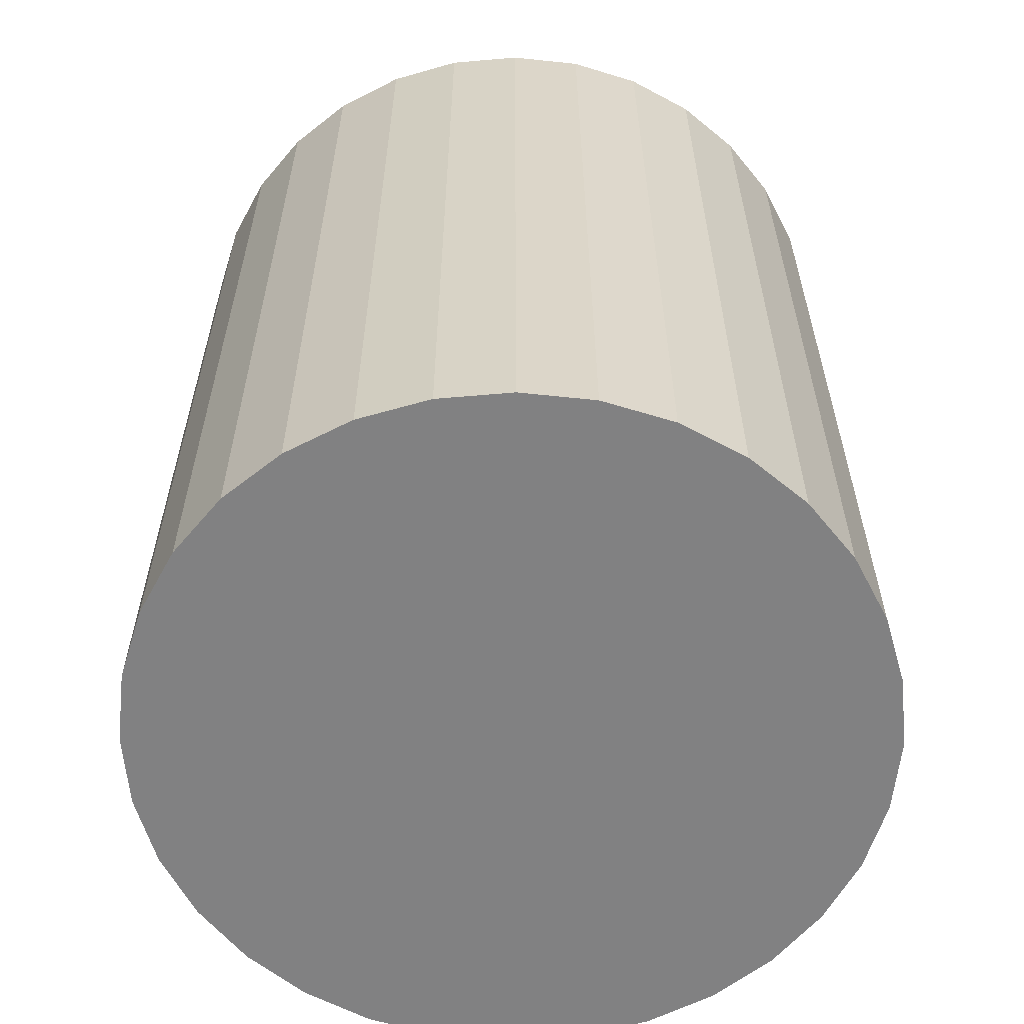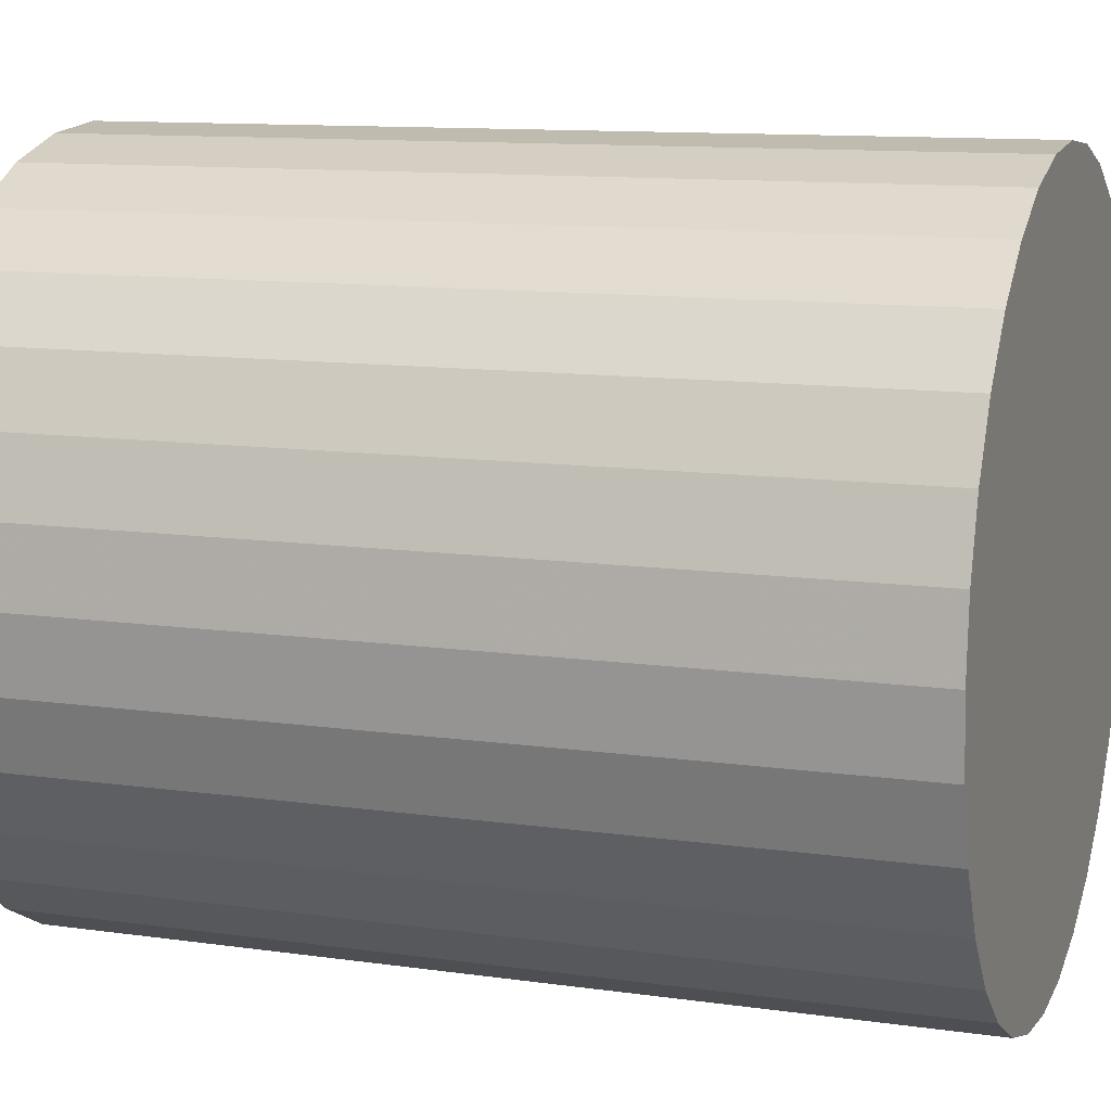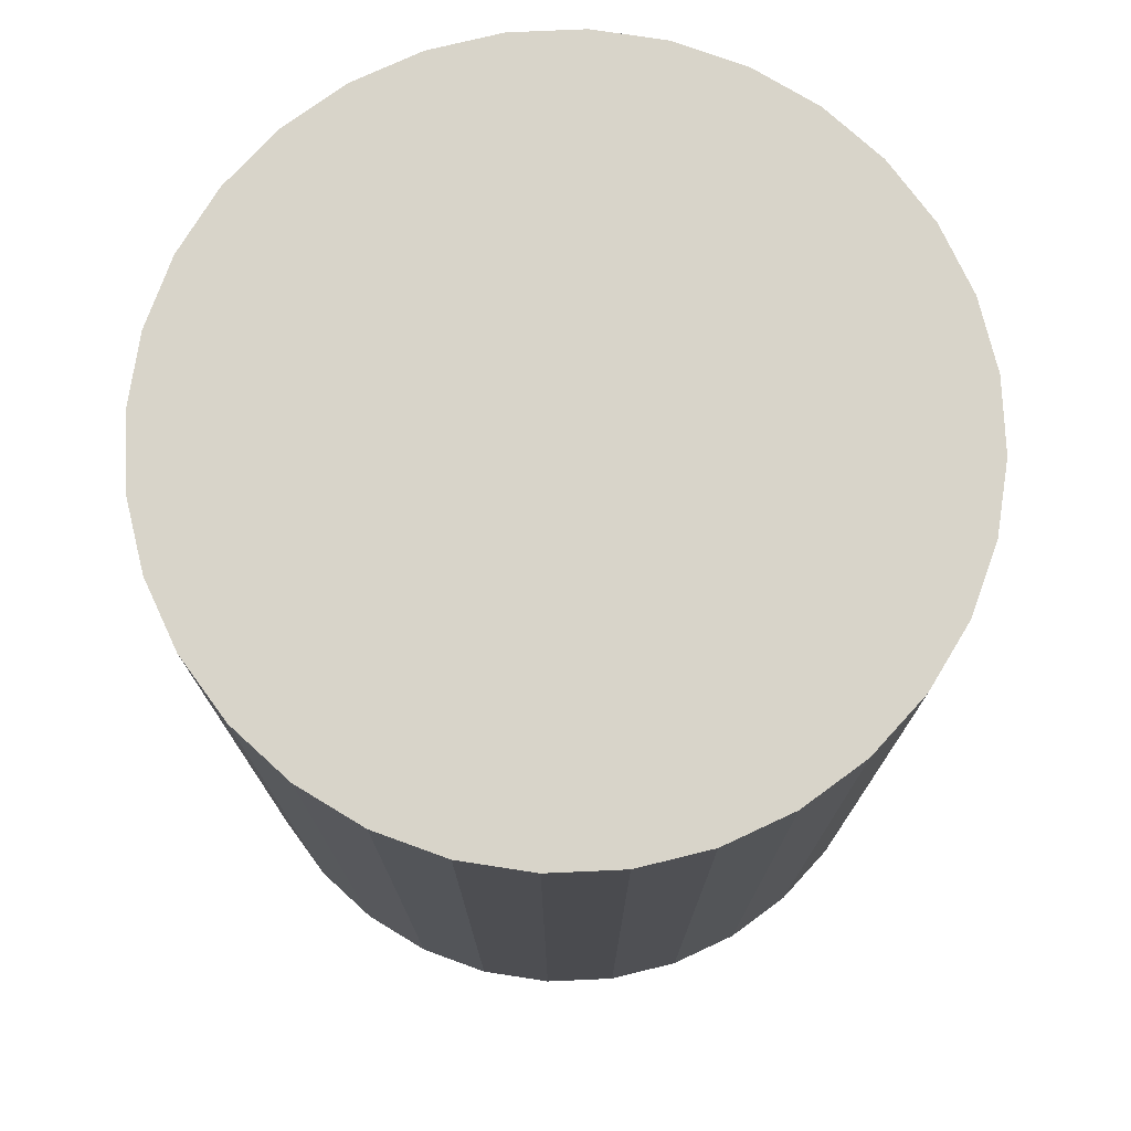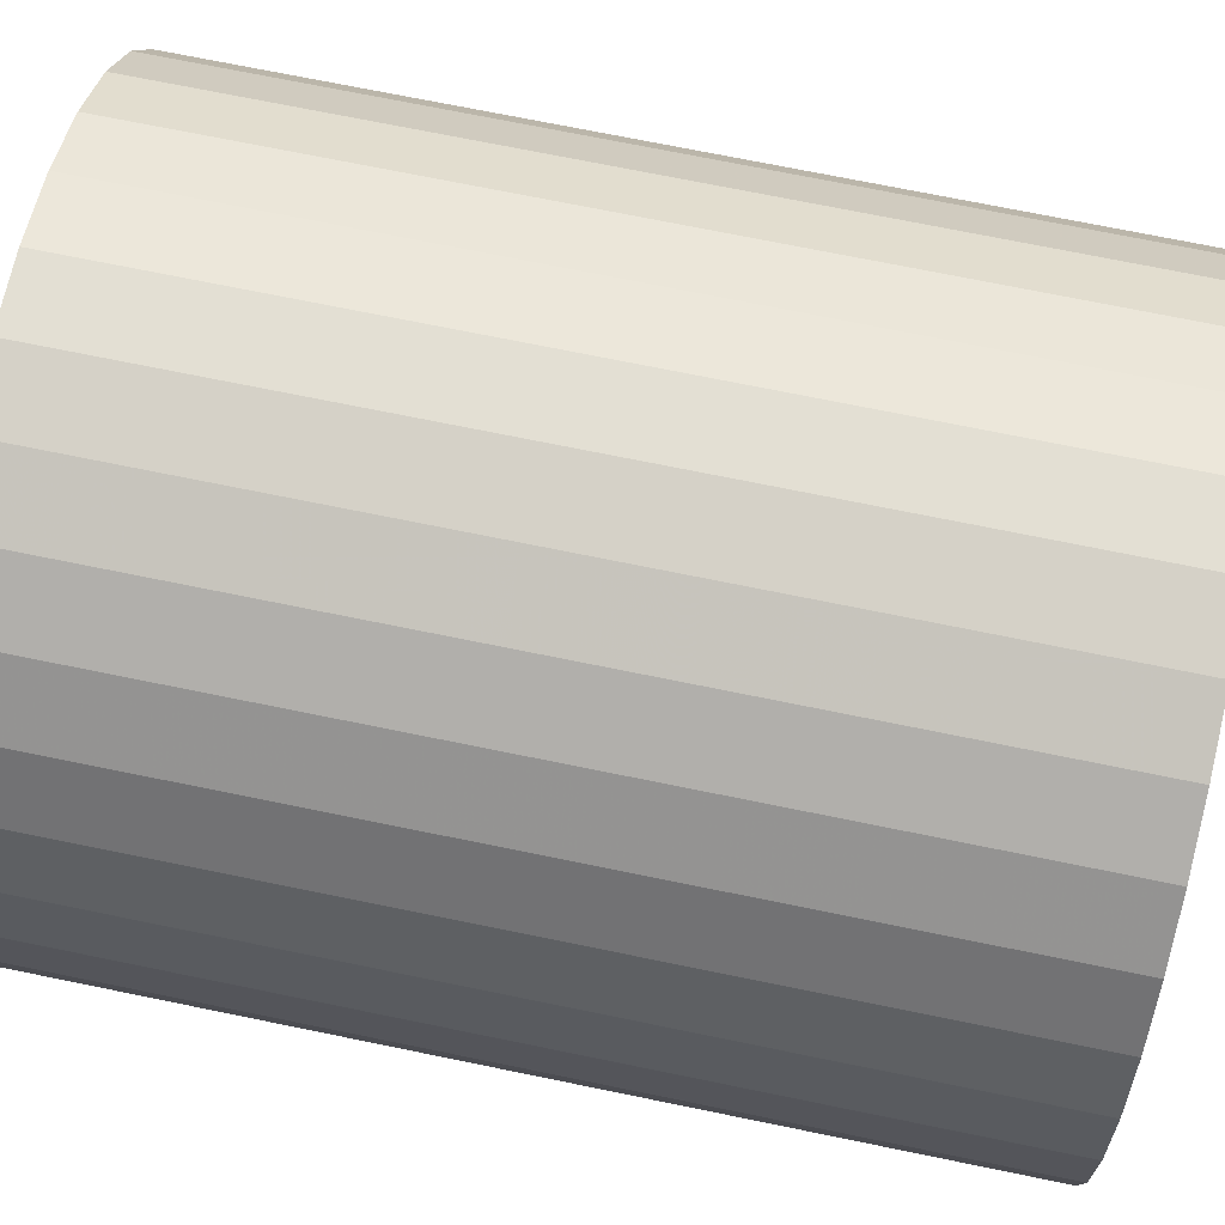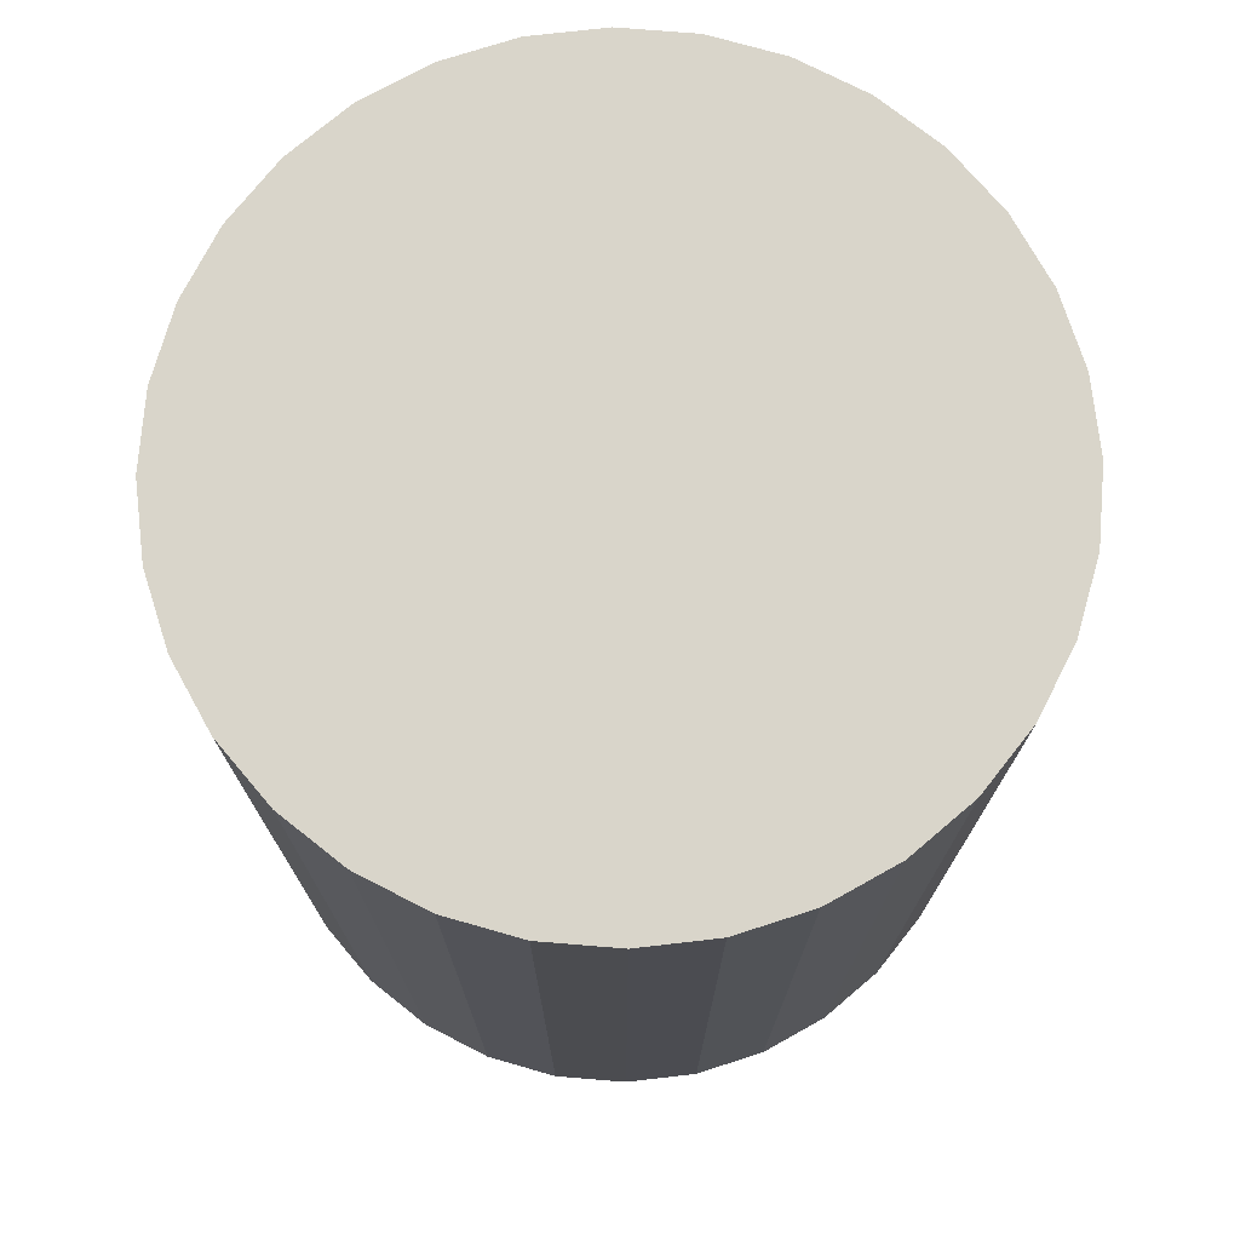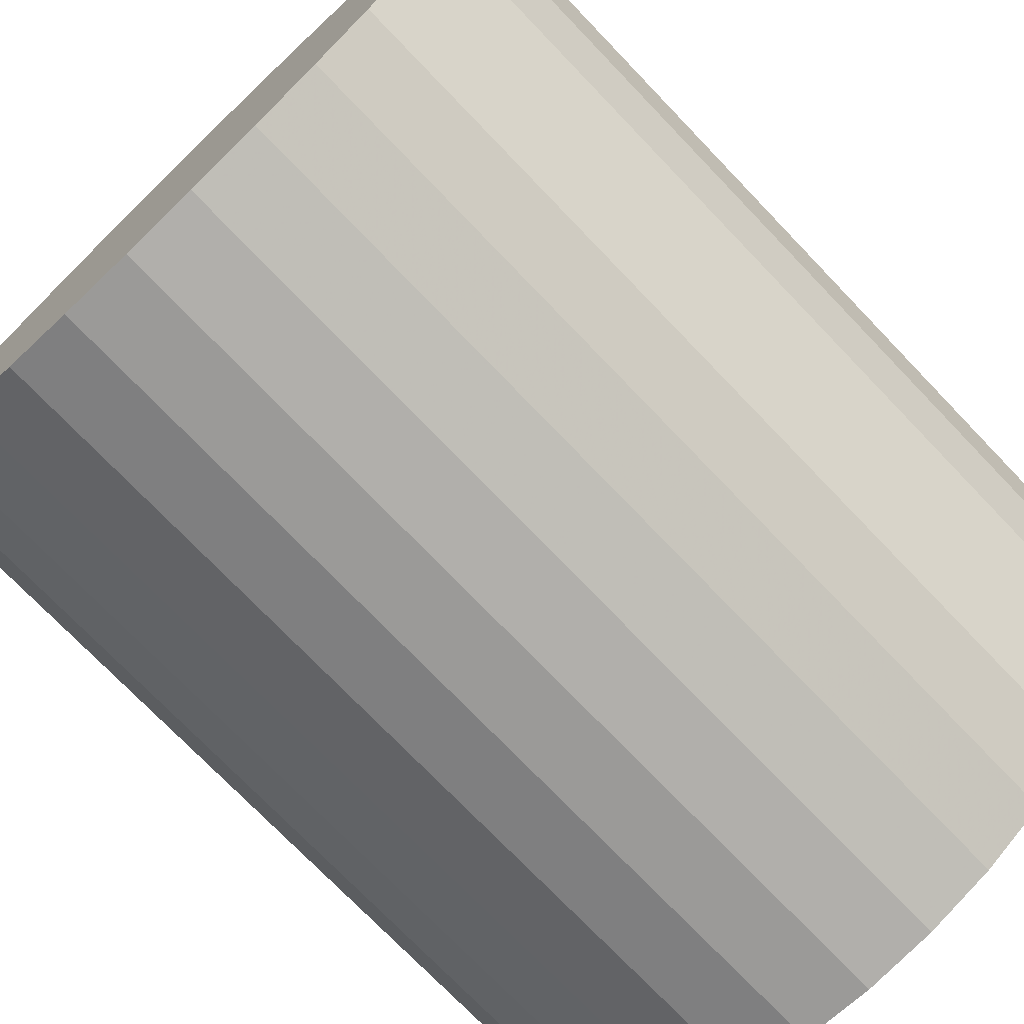
<metadata>
{"format":"obj","ext":"obj","renderer":"f3d","projection":"perspective","resolution":1024,"background":"white","views":[{"elev":-60.4,"azim":-34.3,"up":"+Z"},{"elev":11.2,"azim":109.4,"up":"+Y"},{"elev":75.5,"azim":-176.9,"up":"+Z"},{"elev":73.0,"azim":-78.5,"up":"+Y"},{"elev":74.7,"azim":-12.2,"up":"+Z"},{"elev":-74.0,"azim":-136.2,"up":"+Y"}]}
</metadata>
<code>
v 0 0 -0.03249
v 0.02725 0 -0.03249
v 0.02725 0 0.03249
v 0 0 0.03249
v 0.02673 0.005316 -0.03249
v 0.02673 0.005316 0.03249
v 0.02517 0.01043 -0.03249
v 0.02517 0.01043 0.03249
v 0.02266 0.01514 -0.03249
v 0.02266 0.01514 0.03249
v 0.01927 0.01927 -0.03249
v 0.01927 0.01927 0.03249
v 0.01514 0.02266 -0.03249
v 0.01514 0.02266 0.03249
v 0.01043 0.02517 -0.03249
v 0.01043 0.02517 0.03249
v 0.005316 0.02673 -0.03249
v 0.005316 0.02673 0.03249
v 0 0.02725 -0.03249
v 0 0.02725 0.03249
v -0.005316 0.02673 -0.03249
v -0.005316 0.02673 0.03249
v -0.01043 0.02517 -0.03249
v -0.01043 0.02517 0.03249
v -0.01514 0.02266 -0.03249
v -0.01514 0.02266 0.03249
v -0.01927 0.01927 -0.03249
v -0.01927 0.01927 0.03249
v -0.02266 0.01514 -0.03249
v -0.02266 0.01514 0.03249
v -0.02517 0.01043 -0.03249
v -0.02517 0.01043 0.03249
v -0.02673 0.005316 -0.03249
v -0.02673 0.005316 0.03249
v -0.02725 0 -0.03249
v -0.02725 0 0.03249
v -0.02673 -0.005316 -0.03249
v -0.02673 -0.005316 0.03249
v -0.02517 -0.01043 -0.03249
v -0.02517 -0.01043 0.03249
v -0.02266 -0.01514 -0.03249
v -0.02266 -0.01514 0.03249
v -0.01927 -0.01927 -0.03249
v -0.01927 -0.01927 0.03249
v -0.01514 -0.02266 -0.03249
v -0.01514 -0.02266 0.03249
v -0.01043 -0.02517 -0.03249
v -0.01043 -0.02517 0.03249
v -0.005316 -0.02673 -0.03249
v -0.005316 -0.02673 0.03249
v -0 -0.02725 -0.03249
v -0 -0.02725 0.03249
v 0.005316 -0.02673 -0.03249
v 0.005316 -0.02673 0.03249
v 0.01043 -0.02517 -0.03249
v 0.01043 -0.02517 0.03249
v 0.01514 -0.02266 -0.03249
v 0.01514 -0.02266 0.03249
v 0.01927 -0.01927 -0.03249
v 0.01927 -0.01927 0.03249
v 0.02266 -0.01514 -0.03249
v 0.02266 -0.01514 0.03249
v 0.02517 -0.01043 -0.03249
v 0.02517 -0.01043 0.03249
v 0.02673 -0.005316 -0.03249
v 0.02673 -0.005316 0.03249
f 2 1 5
f 2 5 3
f 3 5 6
f 3 6 4
f 5 1 7
f 5 7 6
f 6 7 8
f 6 8 4
f 7 1 9
f 7 9 8
f 8 9 10
f 8 10 4
f 9 1 11
f 9 11 10
f 10 11 12
f 10 12 4
f 11 1 13
f 11 13 12
f 12 13 14
f 12 14 4
f 13 1 15
f 13 15 14
f 14 15 16
f 14 16 4
f 15 1 17
f 15 17 16
f 16 17 18
f 16 18 4
f 17 1 19
f 17 19 18
f 18 19 20
f 18 20 4
f 19 1 21
f 19 21 20
f 20 21 22
f 20 22 4
f 21 1 23
f 21 23 22
f 22 23 24
f 22 24 4
f 23 1 25
f 23 25 24
f 24 25 26
f 24 26 4
f 25 1 27
f 25 27 26
f 26 27 28
f 26 28 4
f 27 1 29
f 27 29 28
f 28 29 30
f 28 30 4
f 29 1 31
f 29 31 30
f 30 31 32
f 30 32 4
f 31 1 33
f 31 33 32
f 32 33 34
f 32 34 4
f 33 1 35
f 33 35 34
f 34 35 36
f 34 36 4
f 35 1 37
f 35 37 36
f 36 37 38
f 36 38 4
f 37 1 39
f 37 39 38
f 38 39 40
f 38 40 4
f 39 1 41
f 39 41 40
f 40 41 42
f 40 42 4
f 41 1 43
f 41 43 42
f 42 43 44
f 42 44 4
f 43 1 45
f 43 45 44
f 44 45 46
f 44 46 4
f 45 1 47
f 45 47 46
f 46 47 48
f 46 48 4
f 47 1 49
f 47 49 48
f 48 49 50
f 48 50 4
f 49 1 51
f 49 51 50
f 50 51 52
f 50 52 4
f 51 1 53
f 51 53 52
f 52 53 54
f 52 54 4
f 53 1 55
f 53 55 54
f 54 55 56
f 54 56 4
f 55 1 57
f 55 57 56
f 56 57 58
f 56 58 4
f 57 1 59
f 57 59 58
f 58 59 60
f 58 60 4
f 59 1 61
f 59 61 60
f 60 61 62
f 60 62 4
f 61 1 63
f 61 63 62
f 62 63 64
f 62 64 4
f 63 1 65
f 63 65 64
f 64 65 66
f 64 66 4
f 65 1 2
f 65 2 66
f 66 2 3
f 66 3 4

</code>
